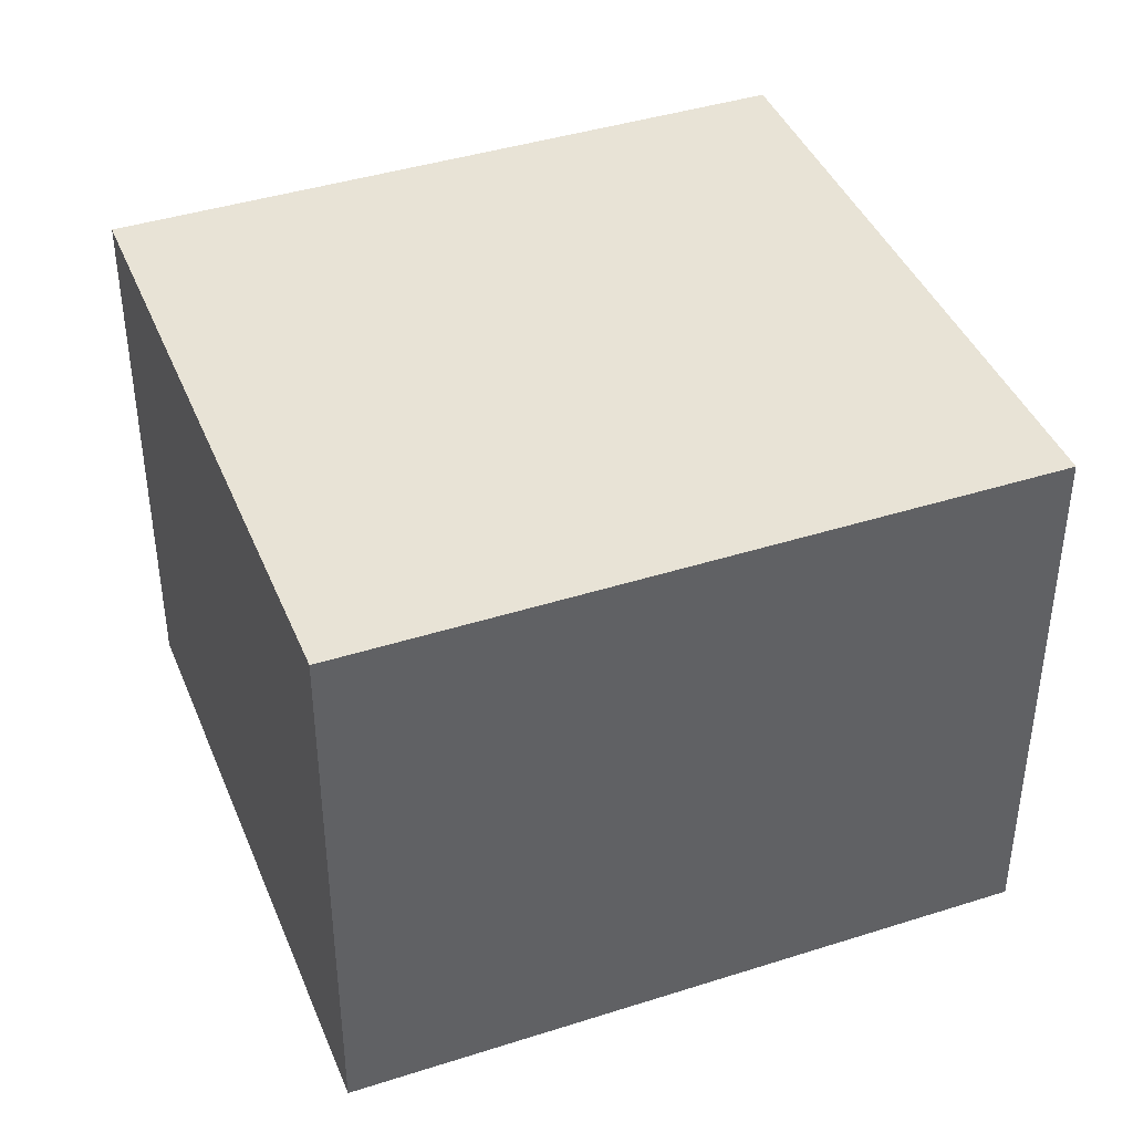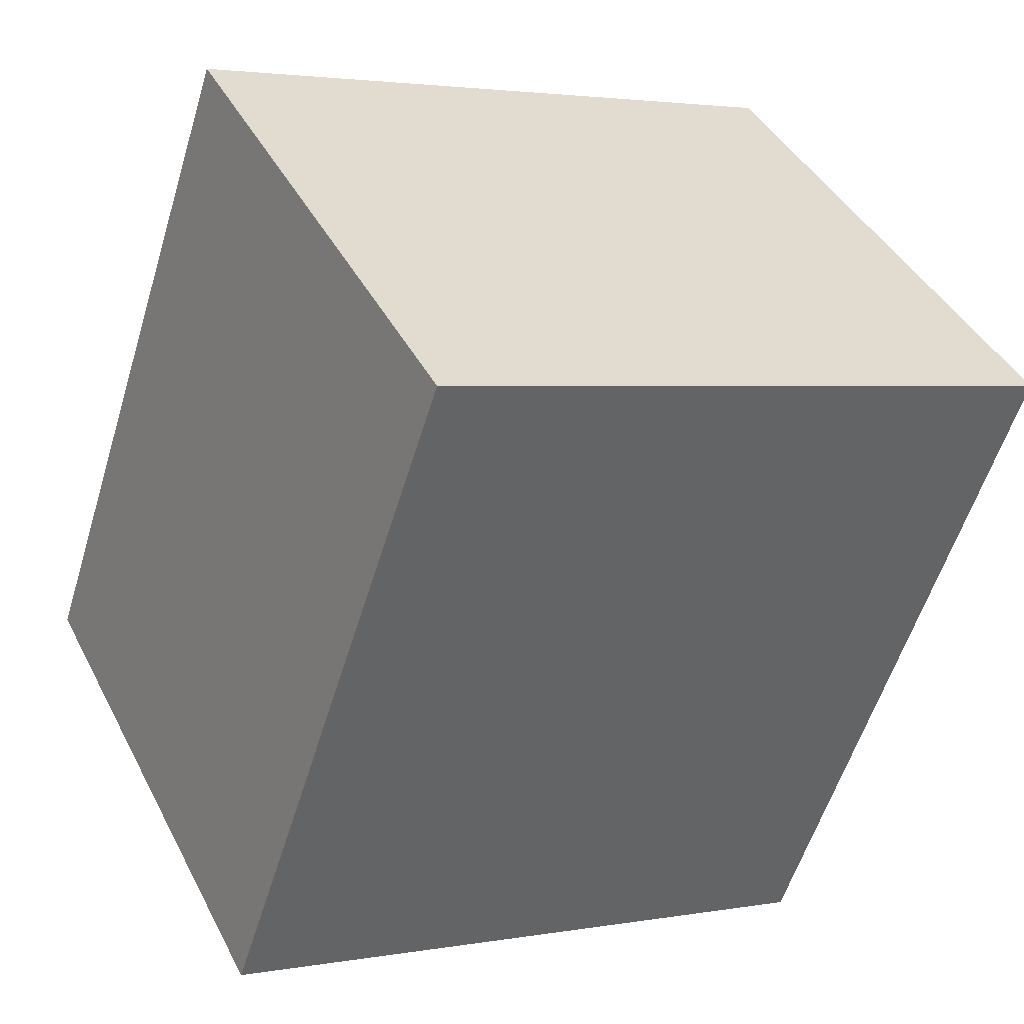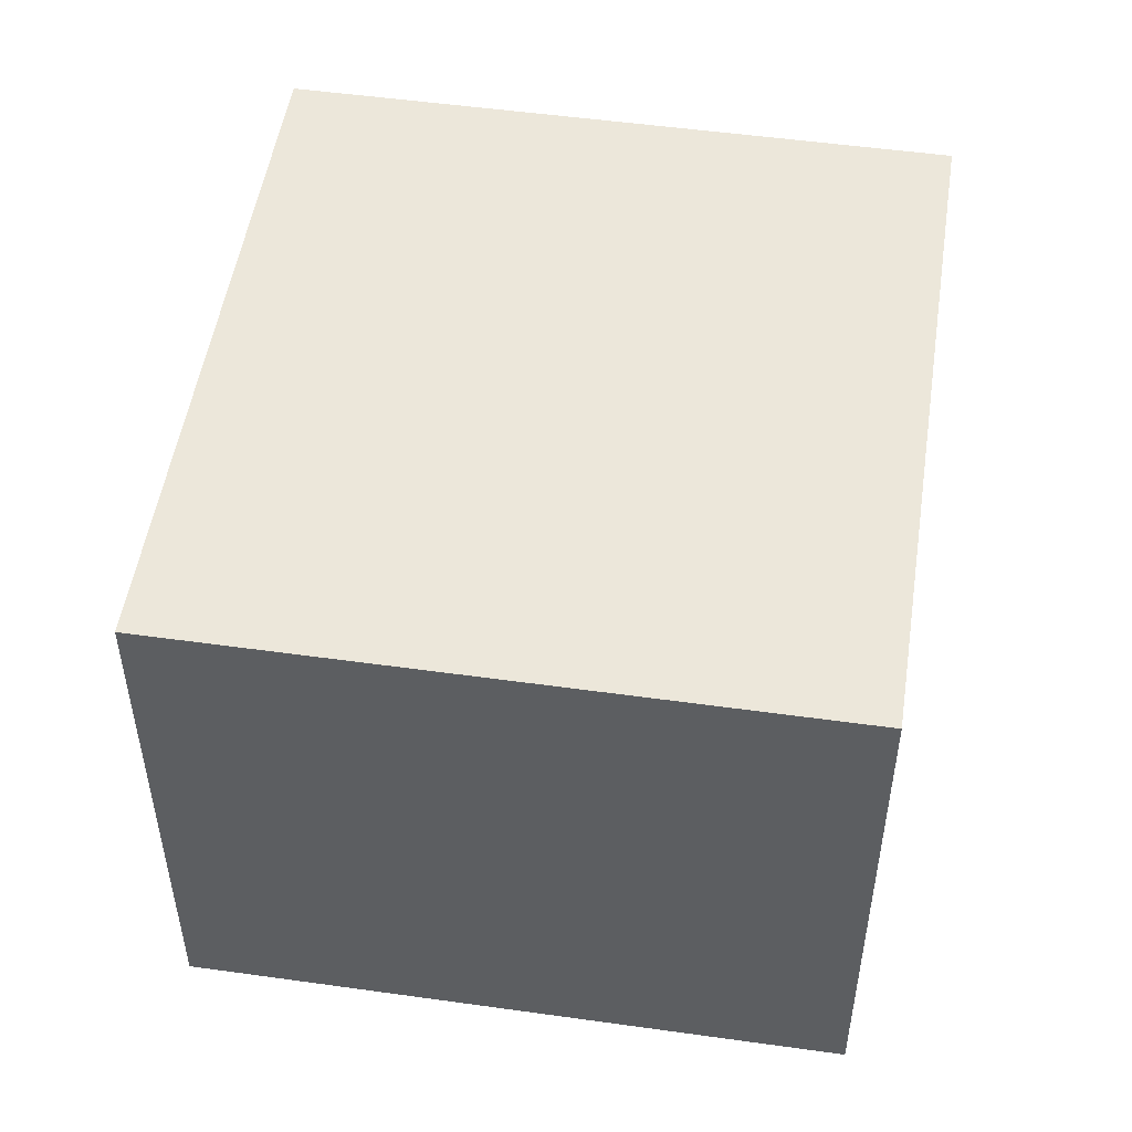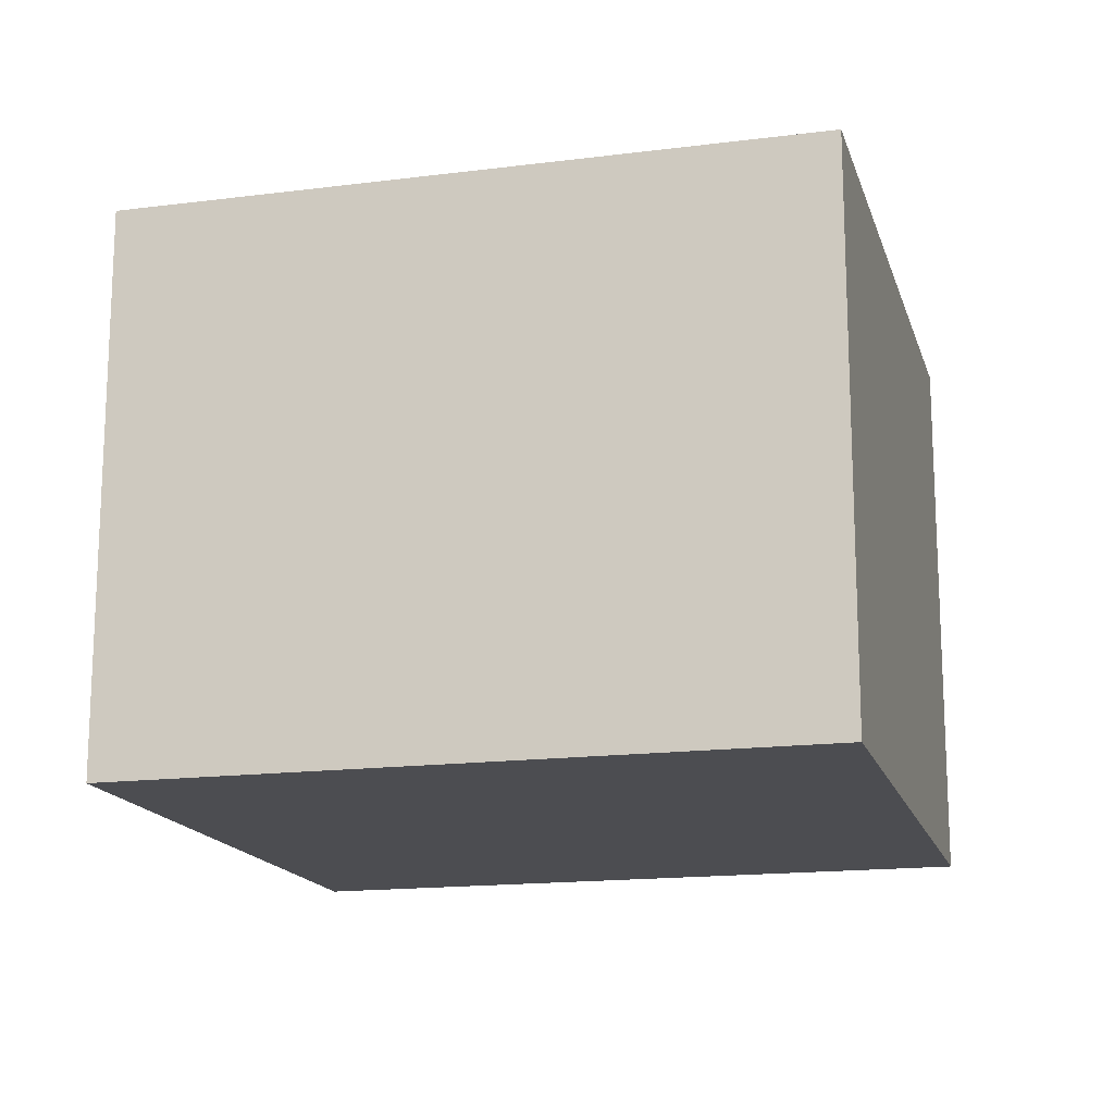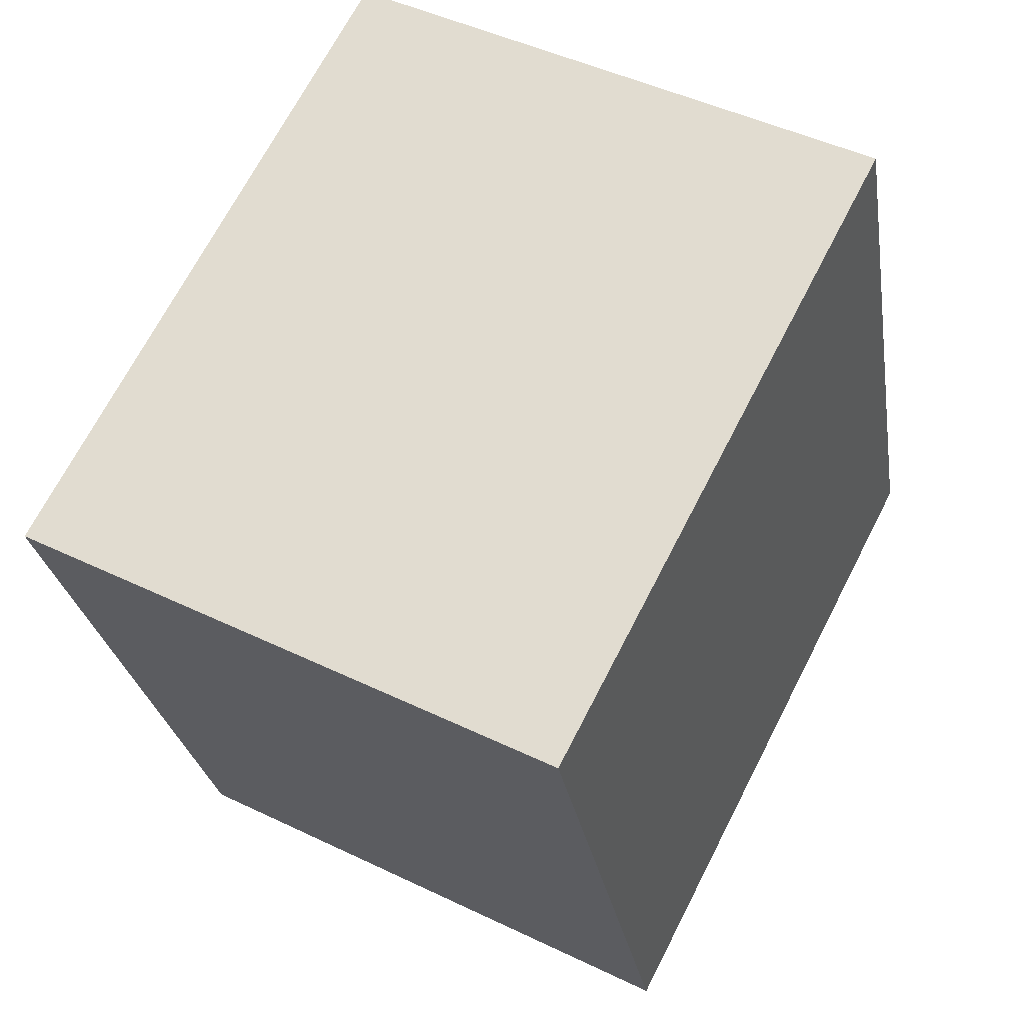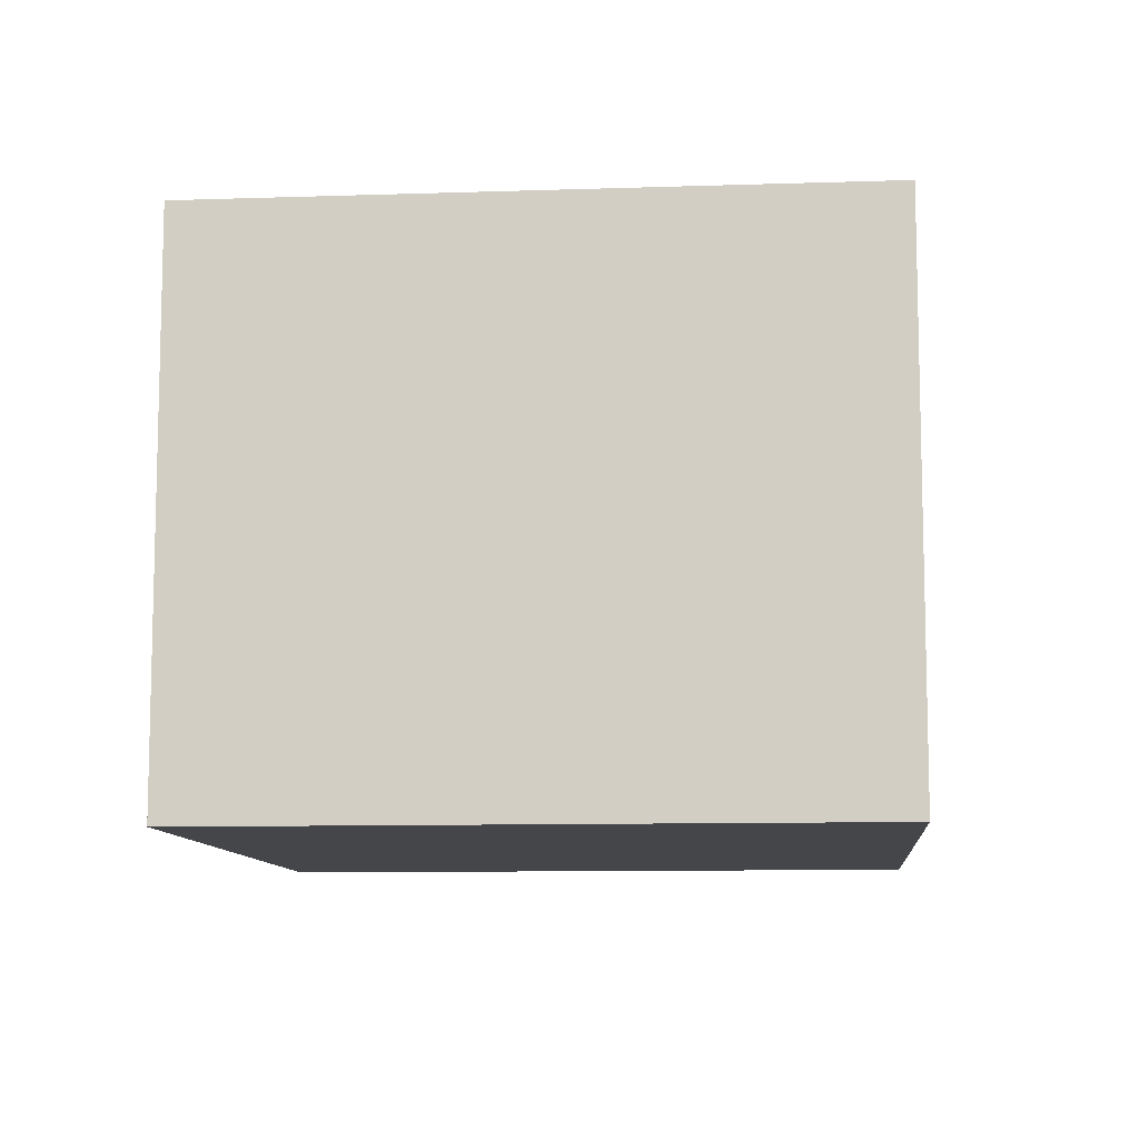
<metadata>
{"format":"obj","ext":"obj","renderer":"f3d","projection":"perspective","resolution":1024,"background":"white","views":[{"elev":41.4,"azim":-92.3,"up":"+Y"},{"elev":41.4,"azim":-25.4,"up":"+Z"},{"elev":51.2,"azim":-152.5,"up":"+Y"},{"elev":-16.1,"azim":123.6,"up":"+Y"},{"elev":46.8,"azim":118.7,"up":"+Z"},{"elev":-9.8,"azim":23.8,"up":"+Y"}]}
</metadata>
<code>
v  0 1.459 8.934e-17
v  2.237 1.459 1.172
v  1.646 1.459 -0.562
v  0.591 1.459 1.733
v  1.646 3.441e-17 -0.562
v  0 0 0
v  0.591 -1.061e-16 1.733
v  2.237 -7.176e-17 1.172
g defaultobject
f 1 2 3
f 2 1 4
f 5 1 3
f 1 5 6
f 6 4 1
f 4 6 7
f 7 2 4
f 2 7 8
f 8 3 2
f 3 8 5
f 8 6 5
f 6 8 7

</code>
